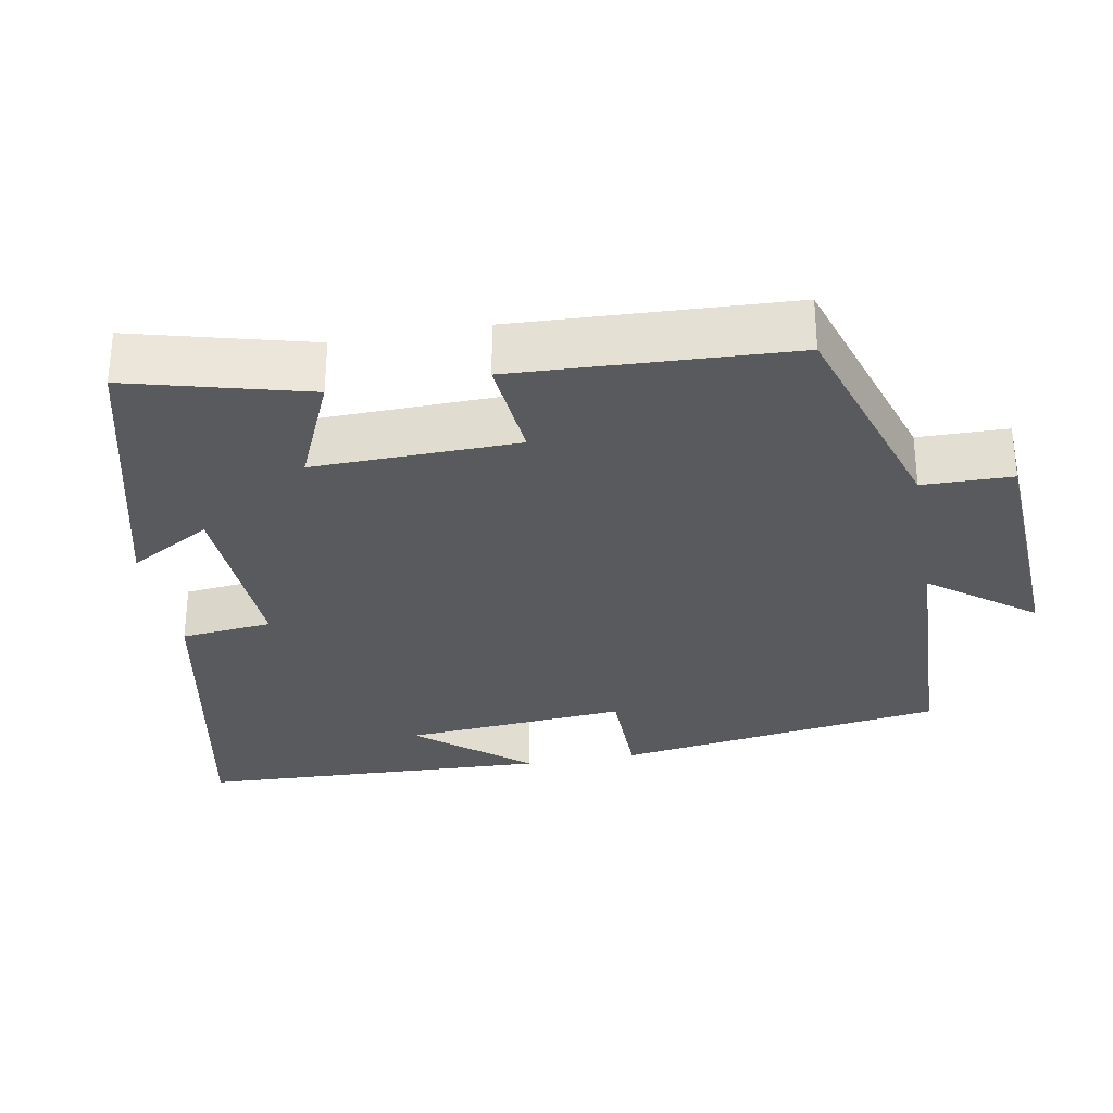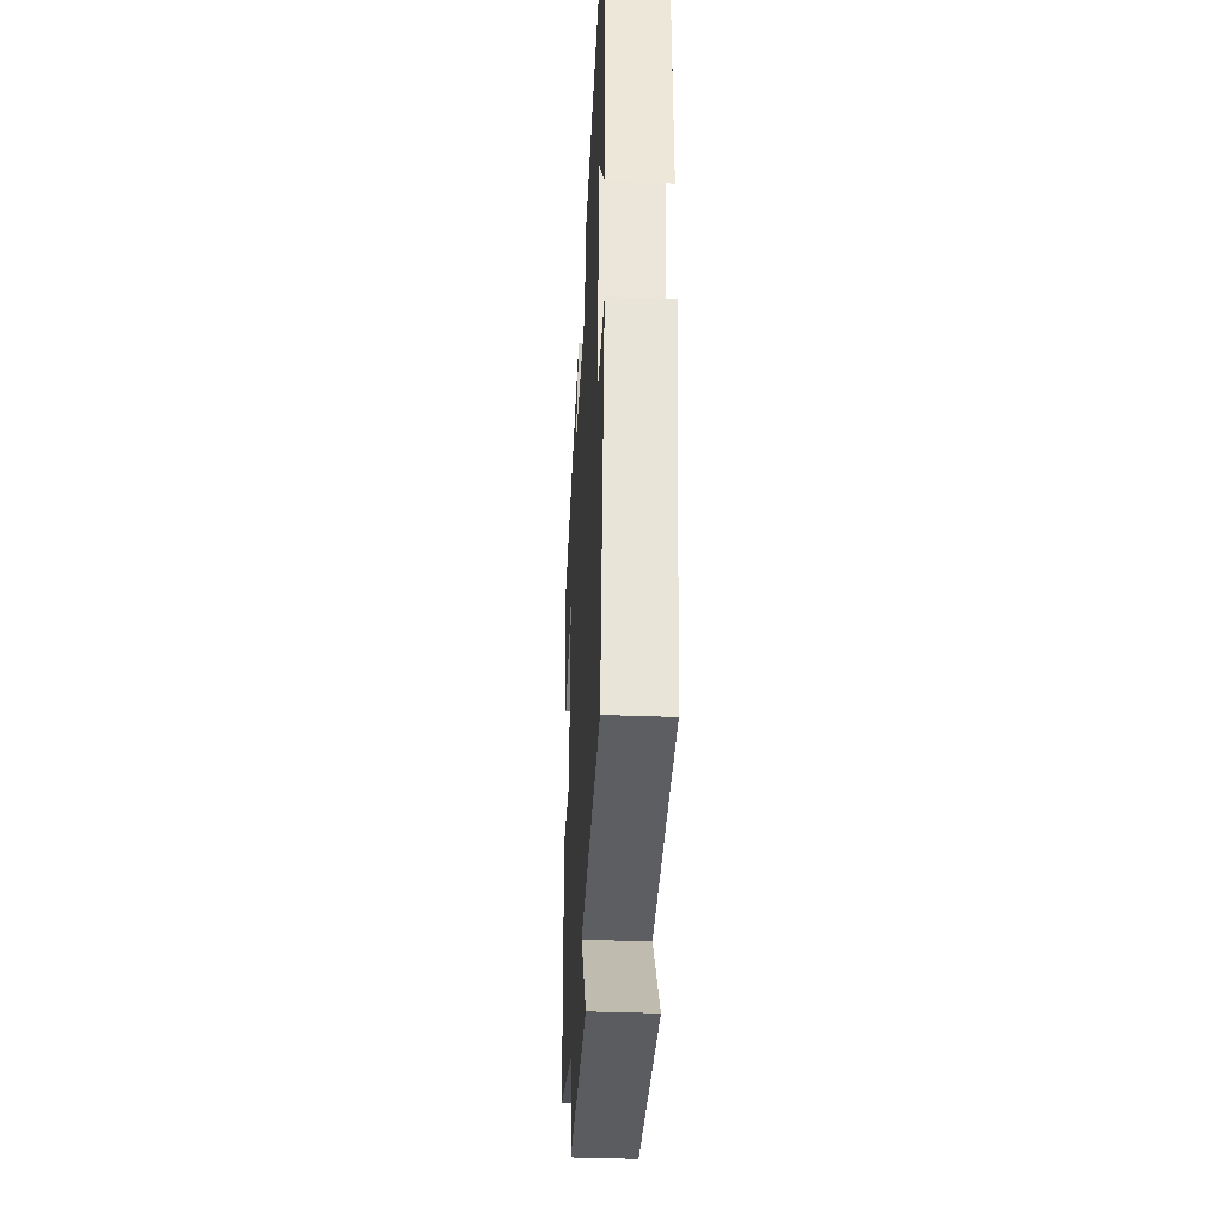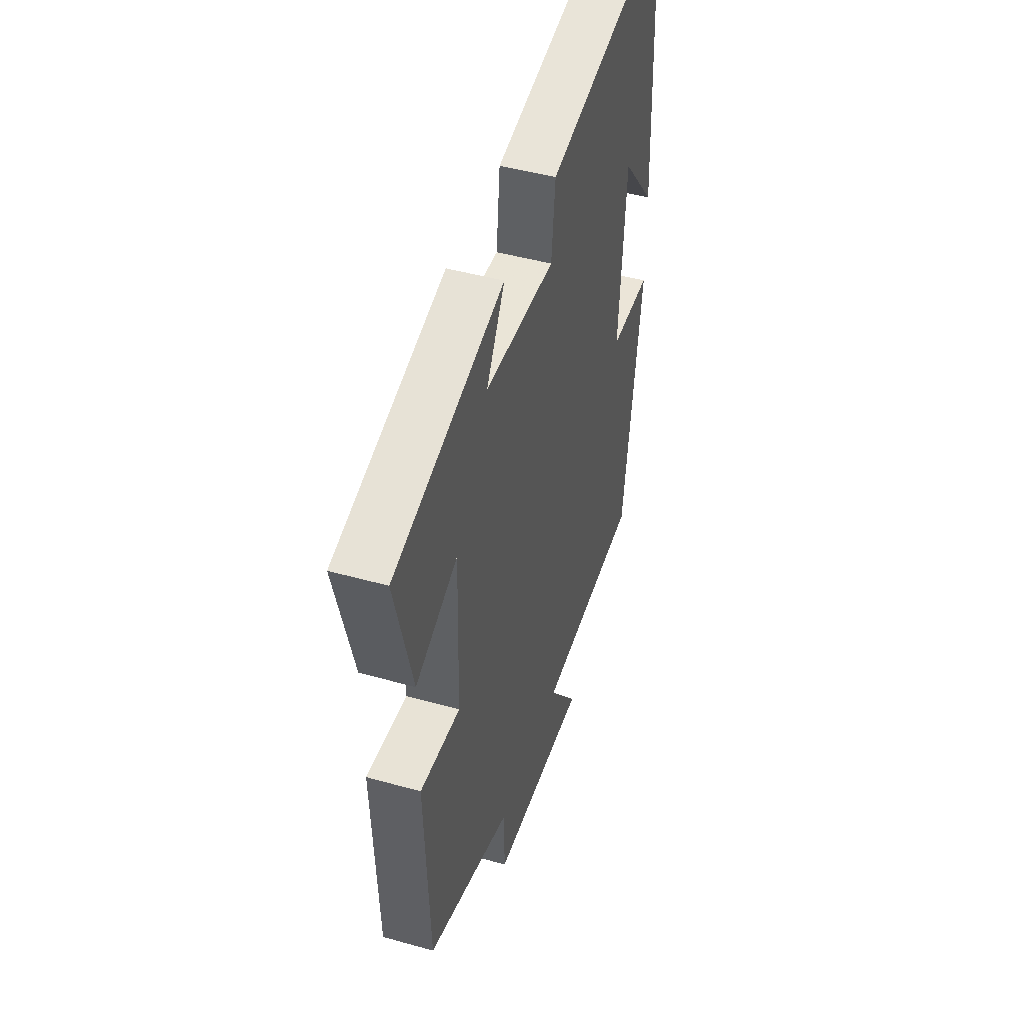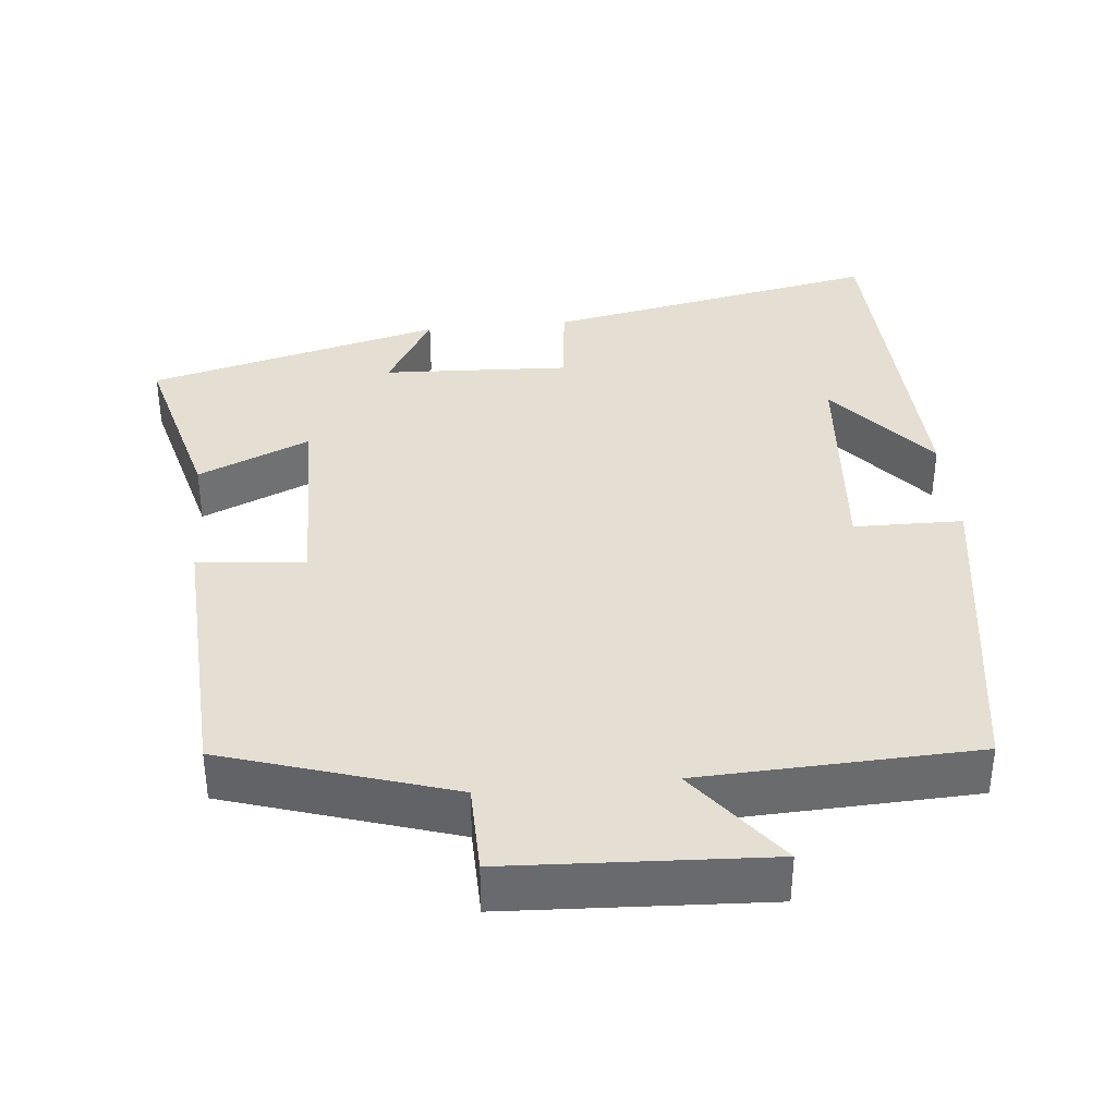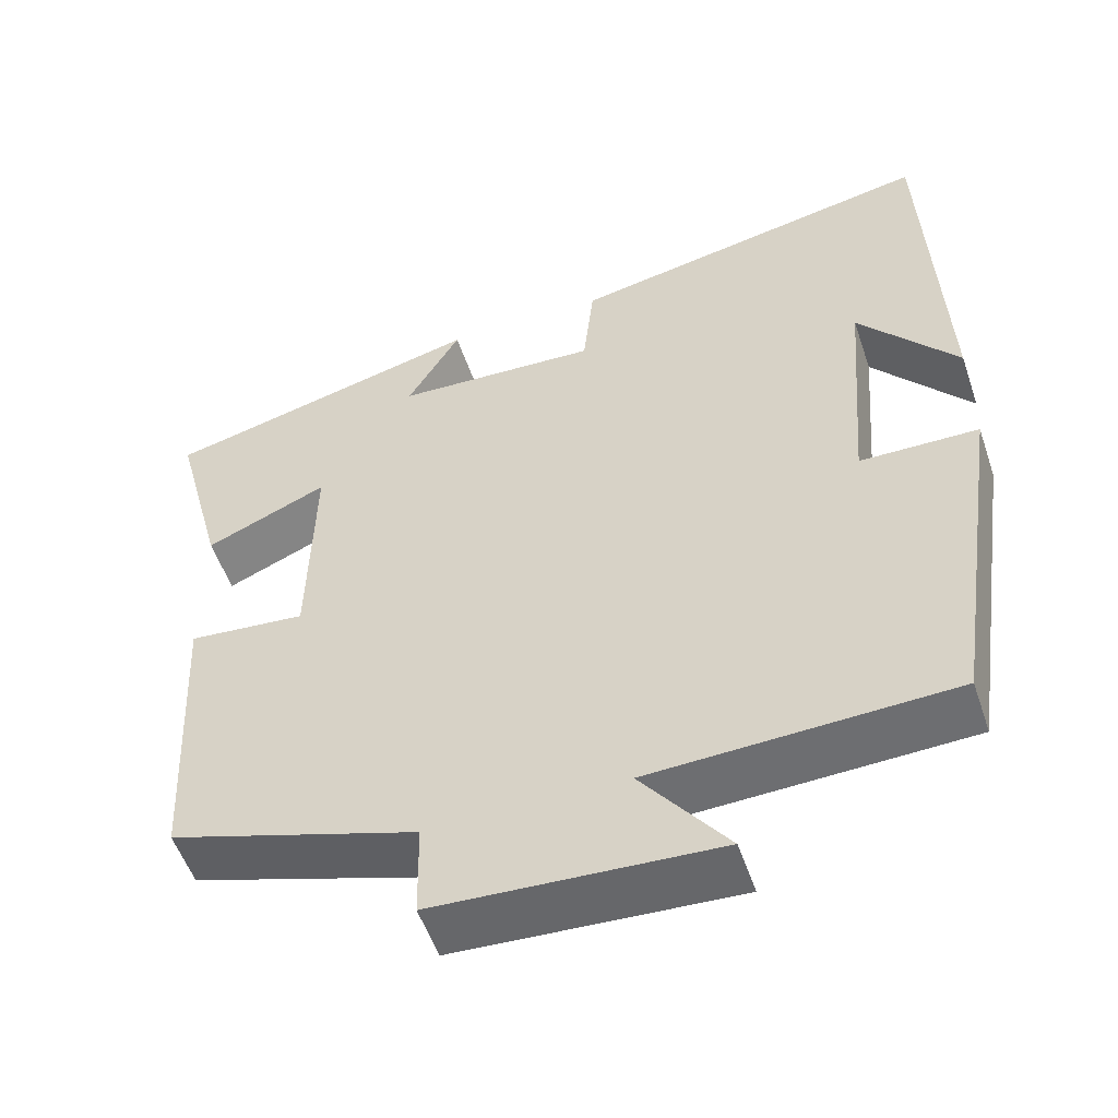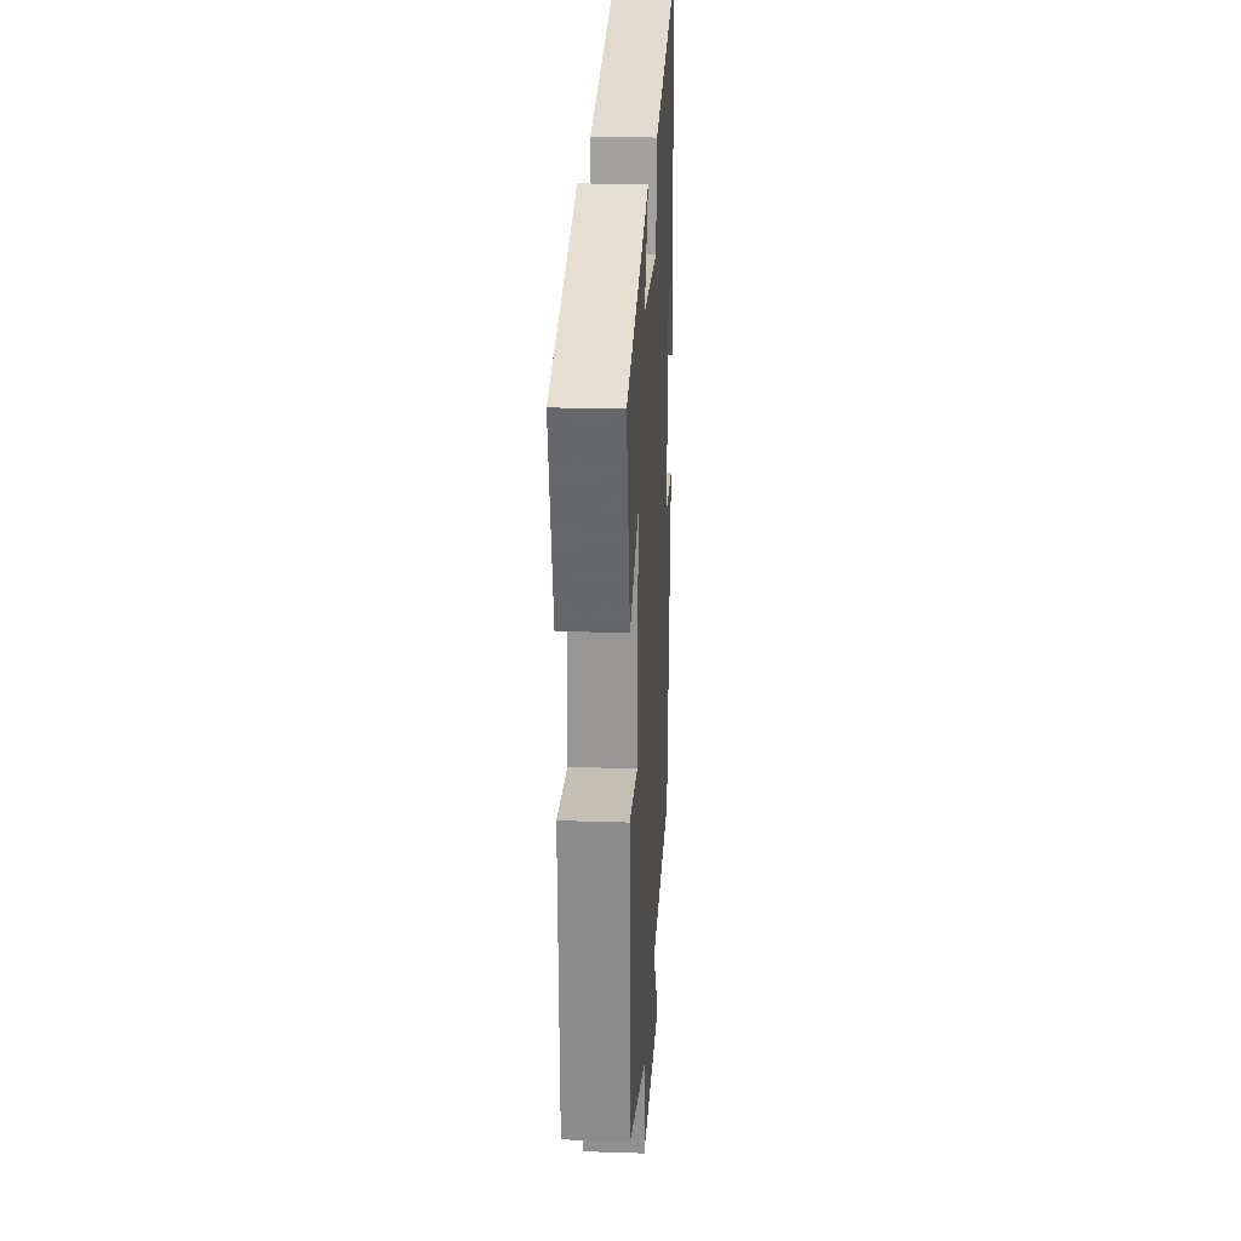
<metadata>
{"format":"obj","ext":"obj","renderer":"f3d","projection":"perspective","resolution":1024,"background":"white","views":[{"elev":-30.8,"azim":100.3,"up":"+Y"},{"elev":-36.6,"azim":-93.0,"up":"+Z"},{"elev":46.1,"azim":107.8,"up":"+Z"},{"elev":37.2,"azim":174.4,"up":"+Y"},{"elev":-53.4,"azim":-161.4,"up":"+Z"},{"elev":22.9,"azim":93.2,"up":"+Z"}]}
</metadata>
<code>
v 0.563 0.07 0.4
v 0.5 0.07 0.161
v 0.35 0.07 0.226
v 0.356 0.07 -0.048
v 0.5 0.07 -0.035
v 0.482 0.07 -0.404
v 0.178 0.07 -0.5
v 0.176 0.07 -0.62
v -0.17 0.07 -0.638
v -0.064 0.07 -0.5
v -0.434 0.07 -0.485
v -0.5 0.07 -0.043
v -0.354 0.07 -0.041
v -0.378 0.07 0.259
v -0.5 0.07 0.113
v -0.48 0.07 0.588
v -0.029 0.07 0.5
v -0.016 0.07 0.377
v 0.234 0.07 0.389
v 0.169 0.07 0.5
v 0.563 0 0.4
v 0.5 0 0.161
v 0.35 0 0.226
v 0.356 0 -0.048
v 0.5 0 -0.035
v 0.482 0 -0.404
v 0.178 0 -0.5
v 0.176 0 -0.62
v -0.17 0 -0.638
v -0.064 0 -0.5
v -0.434 0 -0.485
v -0.5 0 -0.043
v -0.354 0 -0.041
v -0.378 0 0.259
v -0.5 0 0.113
v -0.48 0 0.588
v -0.029 0 0.5
v -0.016 0 0.377
v 0.234 0 0.389
v 0.169 0 0.5
f 1 2 3
f 20 1 3
f 19 20 3
f 18 19 3 4
f 16 17 18
f 16 18 4
f 14 15 16
f 14 16 4
f 13 14 4
f 12 13 4
f 11 12 4
f 10 11 4
f 7 8 9 10
f 6 7 10
f 5 6 10
f 4 5 10
f 23 22 21
f 23 21 40
f 23 40 39
f 24 23 39 38
f 38 37 36
f 24 38 36
f 36 35 34
f 24 36 34
f 24 34 33
f 24 33 32
f 24 32 31
f 24 31 30
f 30 29 28 27
f 30 27 26
f 30 26 25
f 30 25 24
f 1 21 22 2
f 2 22 23 3
f 3 23 24 4
f 4 24 25 5
f 5 25 26 6
f 6 26 27 7
f 7 27 28 8
f 8 28 29 9
f 9 29 30 10
f 10 30 31 11
f 11 31 32 12
f 12 32 33 13
f 13 33 34 14
f 14 34 35 15
f 15 35 36 16
f 16 36 37 17
f 17 37 38 18
f 18 38 39 19
f 19 39 40 20
f 20 40 21 1

</code>
